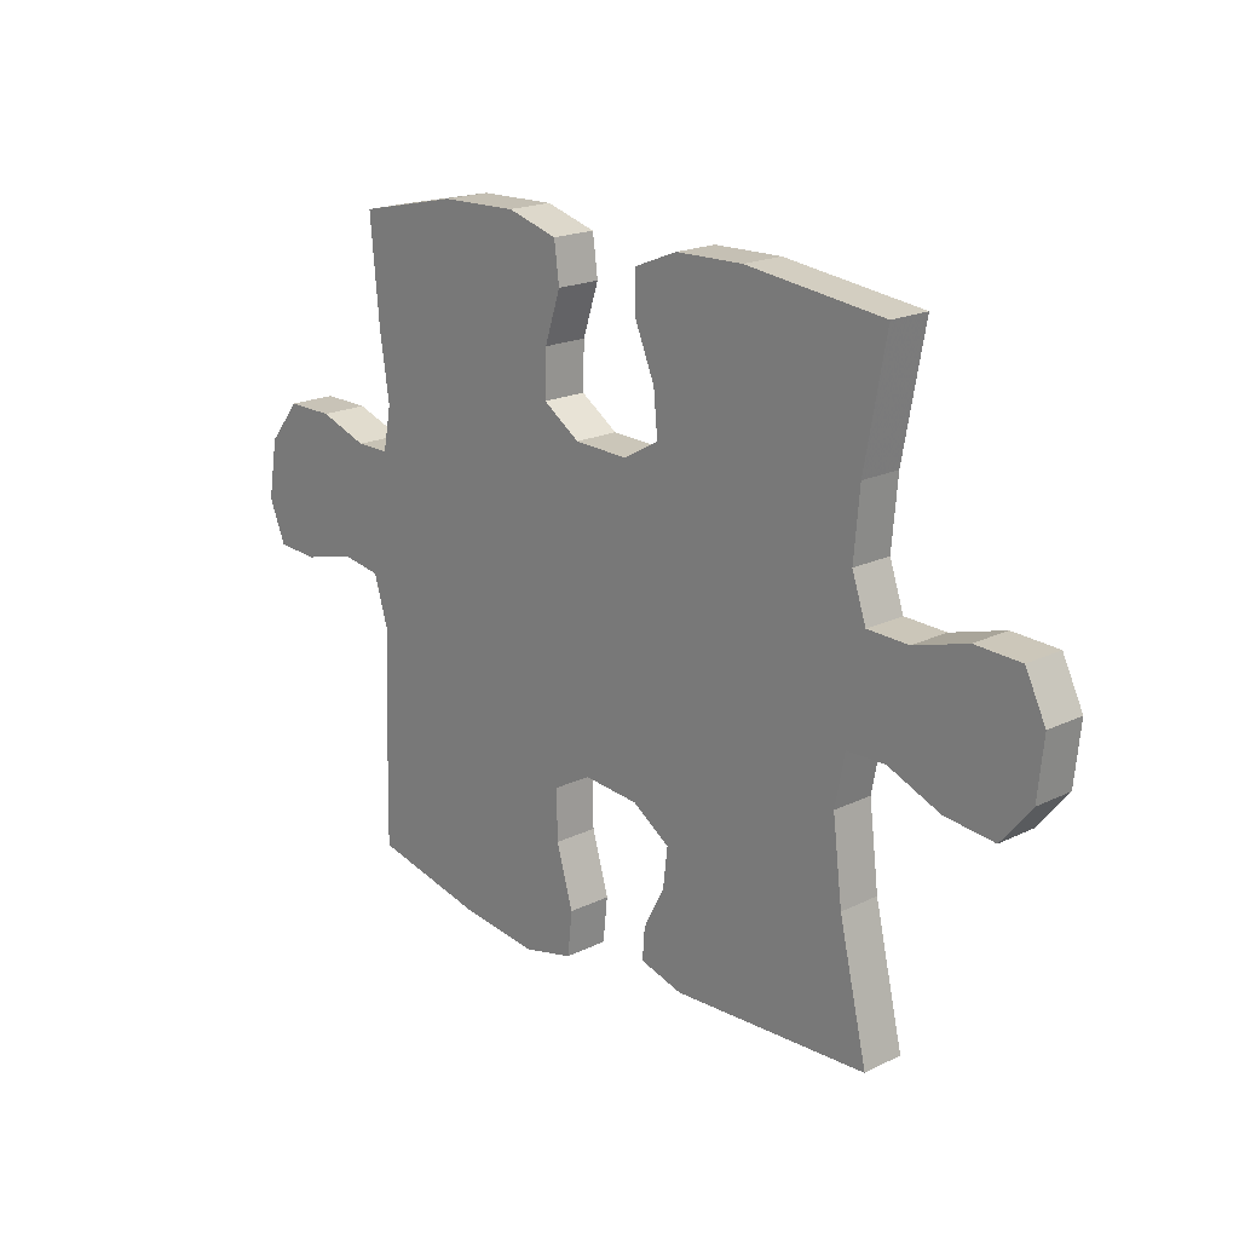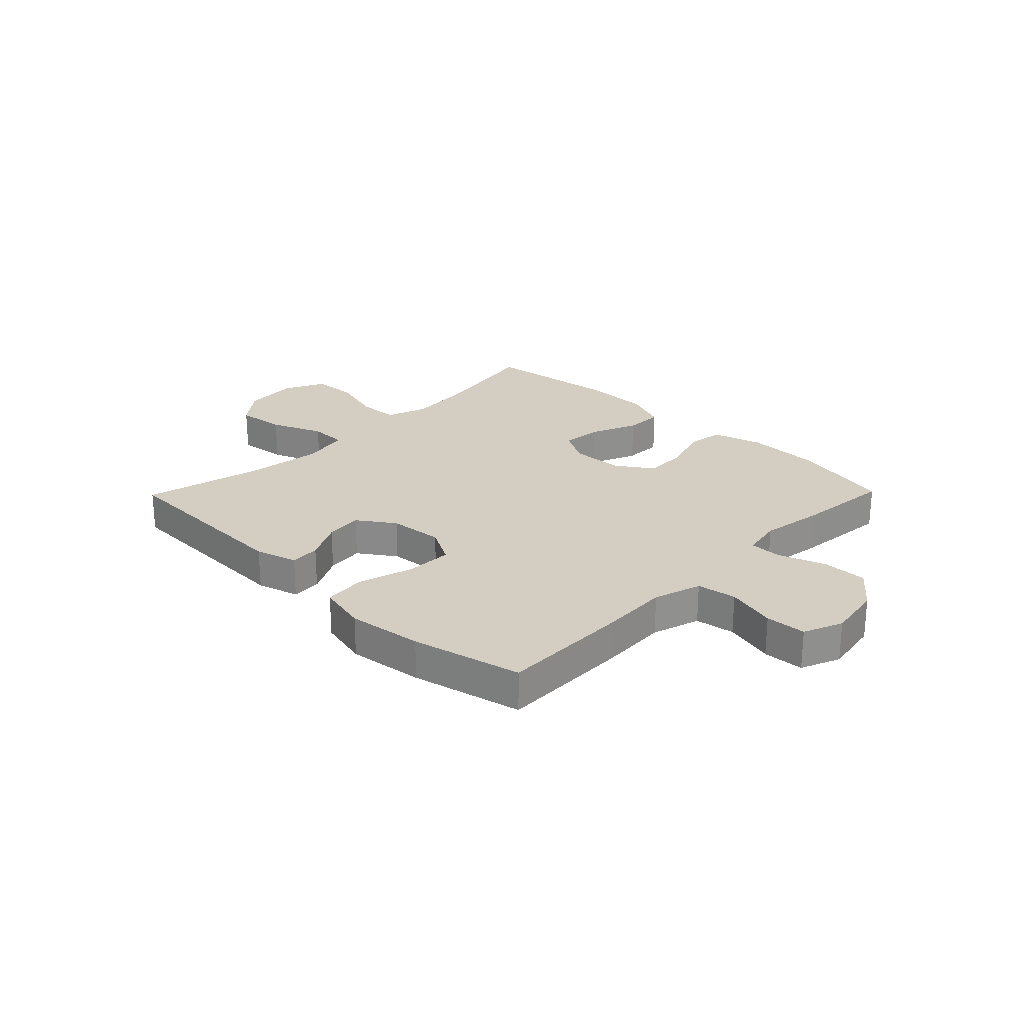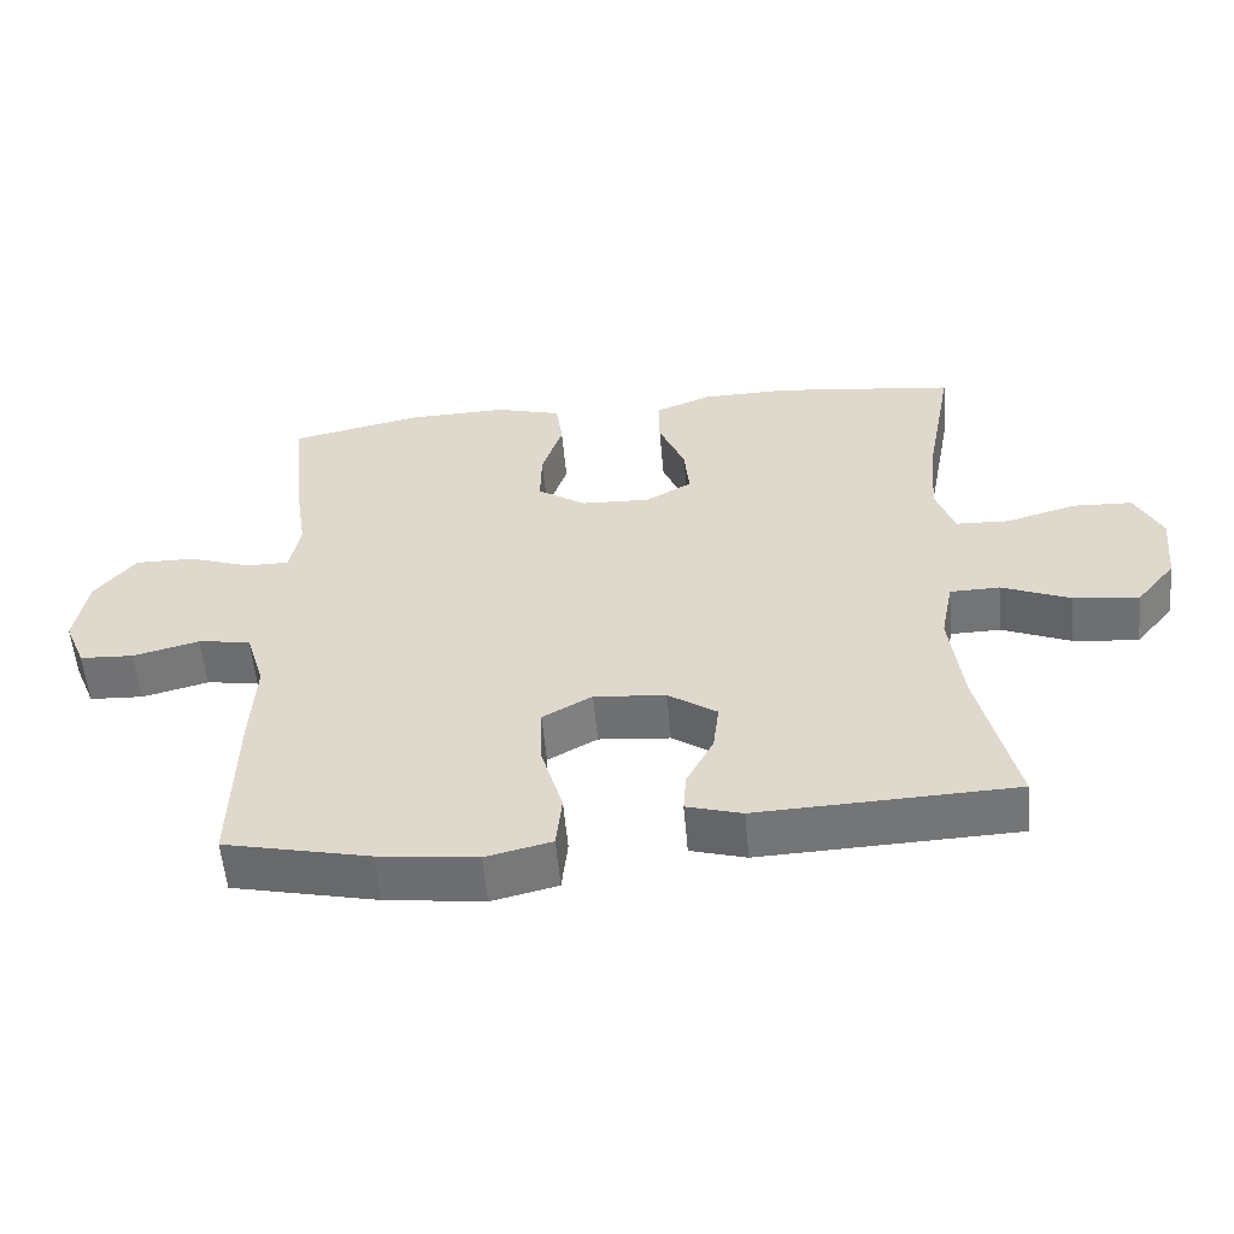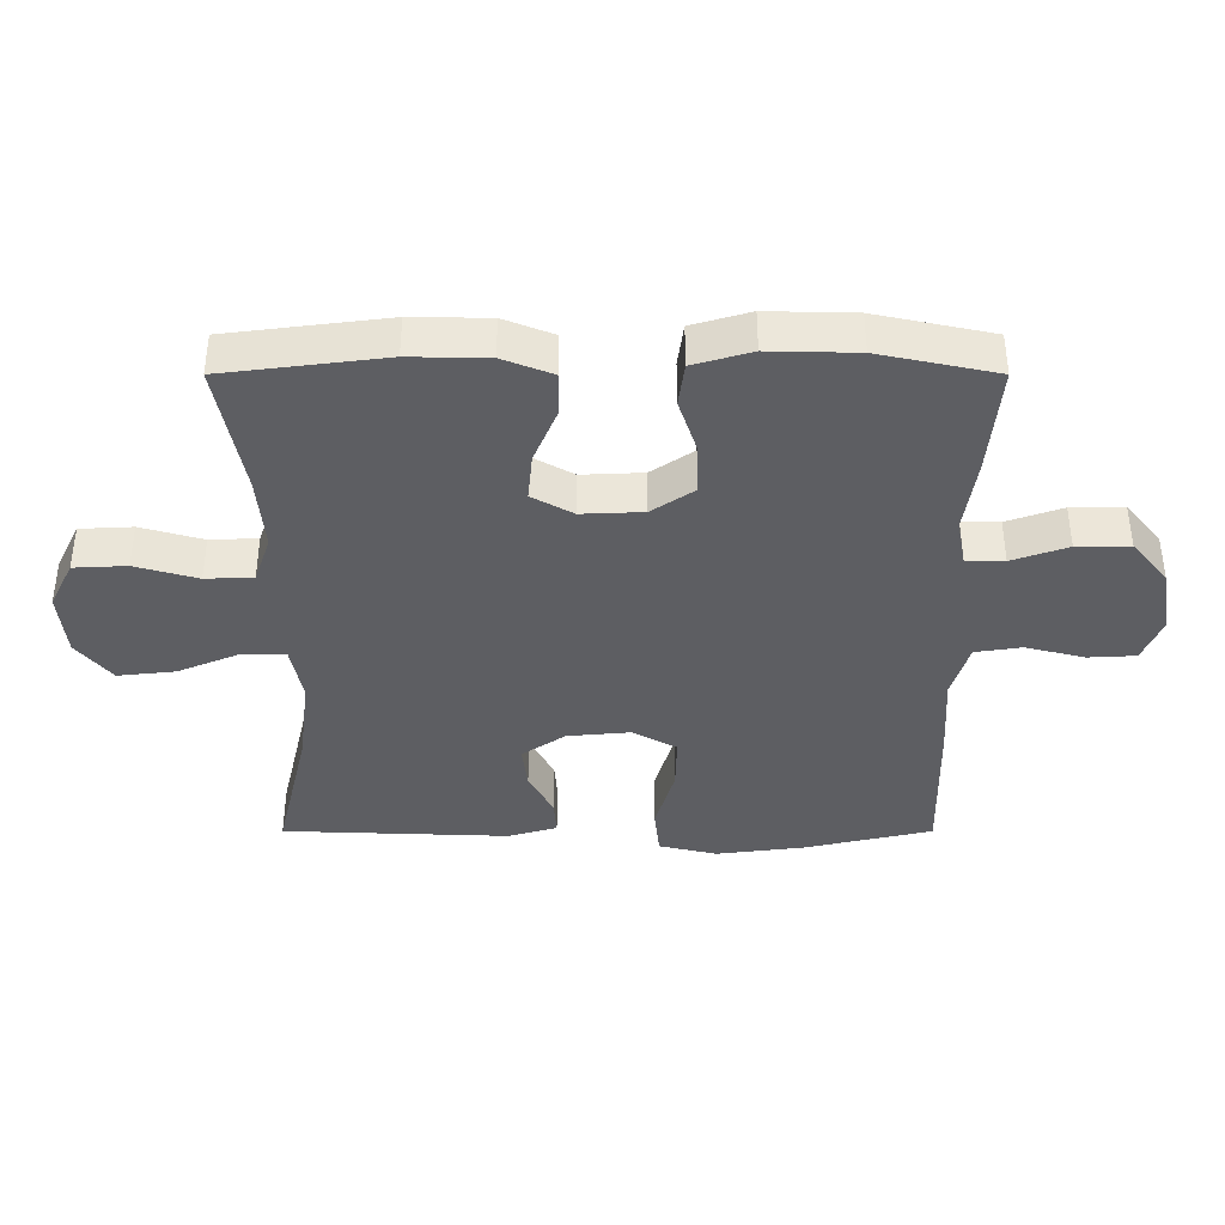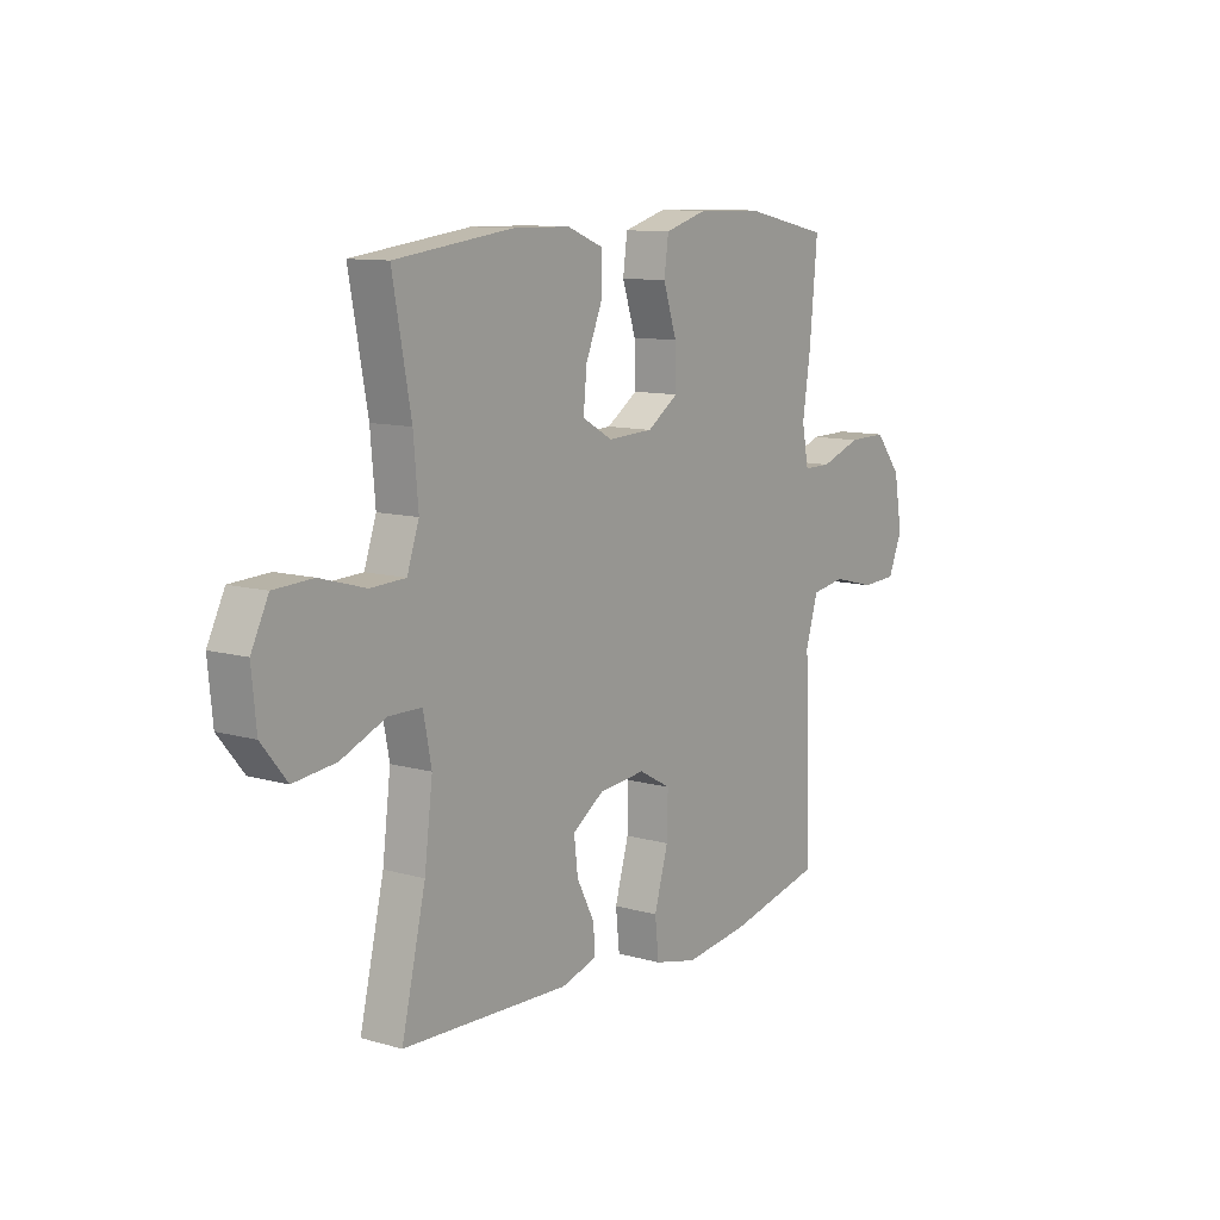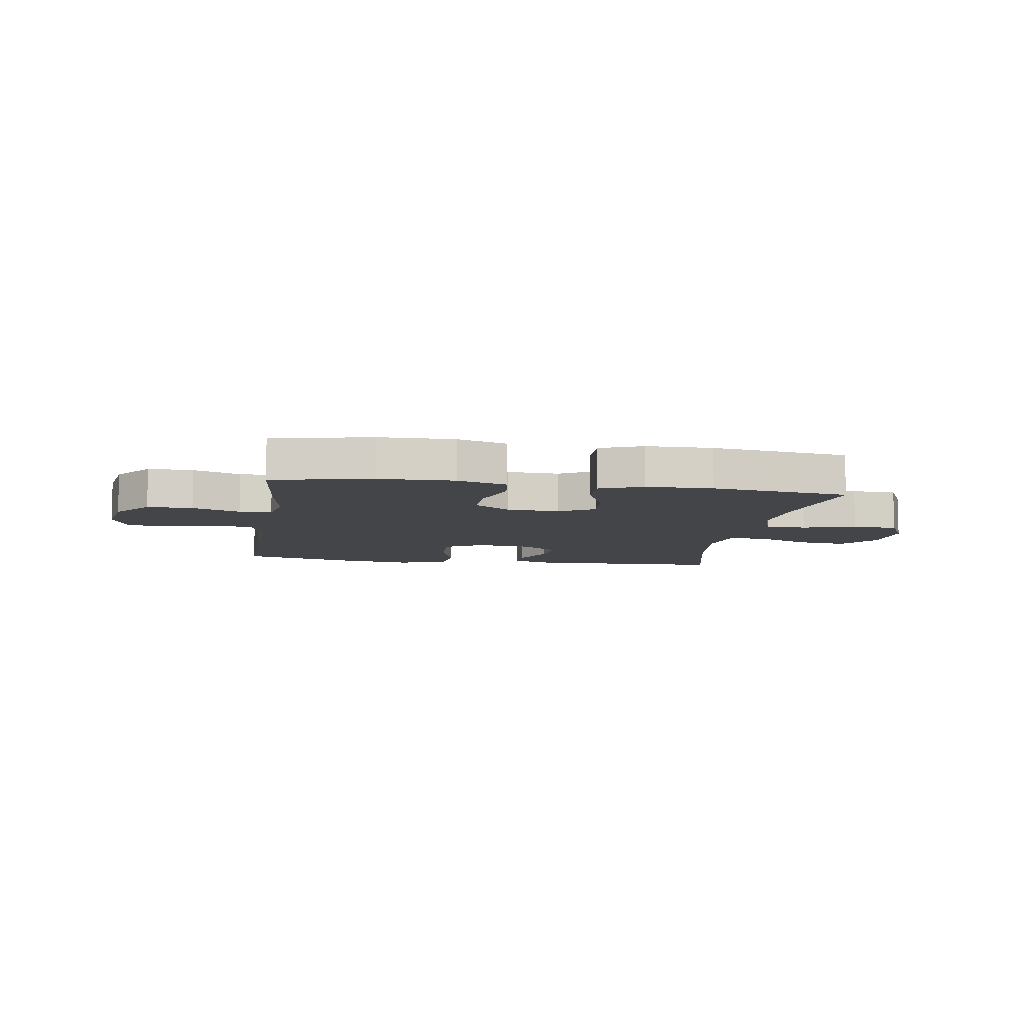
<metadata>
{"format":"obj","ext":"obj","renderer":"f3d","projection":"perspective","resolution":1024,"background":"white","views":[{"elev":19.0,"azim":47.1,"up":"+Z"},{"elev":24.9,"azim":-135.7,"up":"+Y"},{"elev":-56.0,"azim":5.2,"up":"+Z"},{"elev":50.8,"azim":-180.0,"up":"+Z"},{"elev":10.6,"azim":125.4,"up":"+Z"},{"elev":-8.7,"azim":-8.9,"up":"+Y"}]}
</metadata>
<code>
v 0.5 0.07 0.5
v 0.462 0.07 0.295
v 0.452 0.07 0.181
v 0.477 0.07 0.108
v 0.55 0.07 0.105
v 0.645 0.07 0.132
v 0.726 0.07 0.128
v 0.762 0.07 0.055
v 0.752 0.07 -0.045
v 0.699 0.07 -0.11
v 0.611 0.07 -0.1
v 0.518 0.07 -0.061
v 0.45 0.07 -0.062
v 0.433 0.07 -0.149
v 0.45 0.07 -0.286
v 0.5 0.07 -0.5
v 0.153 0.07 -0.513
v 0.078 0.07 -0.491
v 0.082 0.07 -0.437
v 0.119 0.07 -0.366
v 0.127 0.07 -0.299
v 0.061 0.07 -0.254
v -0.036 0.07 -0.245
v -0.103 0.07 -0.282
v -0.101 0.07 -0.366
v -0.072 0.07 -0.466
v -0.08 0.07 -0.541
v -0.169 0.07 -0.562
v -0.303 0.07 -0.545
v -0.5 0.07 -0.5
v -0.495 0.07 -0.27
v -0.488 0.07 -0.142
v -0.514 0.07 -0.056
v -0.585 0.07 -0.045
v -0.675 0.07 -0.068
v -0.748 0.07 -0.064
v -0.777 0.07 0.006
v -0.76 0.07 0.105
v -0.705 0.07 0.173
v -0.624 0.07 0.172
v -0.539 0.07 0.142
v -0.481 0.07 0.142
v -0.467 0.07 0.215
v -0.484 0.07 0.328
v -0.5 0.07 0.5
v -0.321 0.07 0.538
v -0.187 0.07 0.541
v -0.098 0.07 0.515
v -0.089 0.07 0.448
v -0.117 0.07 0.363
v -0.119 0.07 0.286
v -0.054 0.07 0.242
v 0.04 0.07 0.238
v 0.103 0.07 0.273
v 0.096 0.07 0.346
v 0.061 0.07 0.43
v 0.06 0.07 0.499
v 0.136 0.07 0.529
v 0.255 0.07 0.531
v 0.5 0 0.5
v 0.462 0 0.295
v 0.452 0 0.181
v 0.477 0 0.108
v 0.55 0 0.105
v 0.645 0 0.132
v 0.726 0 0.128
v 0.762 0 0.055
v 0.752 0 -0.045
v 0.699 0 -0.11
v 0.611 0 -0.1
v 0.518 0 -0.061
v 0.45 0 -0.062
v 0.433 0 -0.149
v 0.45 0 -0.286
v 0.5 0 -0.5
v 0.153 0 -0.513
v 0.078 0 -0.491
v 0.082 0 -0.437
v 0.119 0 -0.366
v 0.127 0 -0.299
v 0.061 0 -0.254
v -0.036 0 -0.245
v -0.103 0 -0.282
v -0.101 0 -0.366
v -0.072 0 -0.466
v -0.08 0 -0.541
v -0.169 0 -0.562
v -0.303 0 -0.545
v -0.5 0 -0.5
v -0.495 0 -0.27
v -0.488 0 -0.142
v -0.514 0 -0.056
v -0.585 0 -0.045
v -0.675 0 -0.068
v -0.748 0 -0.064
v -0.777 0 0.006
v -0.76 0 0.105
v -0.705 0 0.173
v -0.624 0 0.172
v -0.539 0 0.142
v -0.481 0 0.142
v -0.467 0 0.215
v -0.484 0 0.328
v -0.5 0 0.5
v -0.321 0 0.538
v -0.187 0 0.541
v -0.098 0 0.515
v -0.089 0 0.448
v -0.117 0 0.363
v -0.119 0 0.286
v -0.054 0 0.242
v 0.04 0 0.238
v 0.103 0 0.273
v 0.096 0 0.346
v 0.061 0 0.43
v 0.06 0 0.499
v 0.136 0 0.529
v 0.255 0 0.531
f 59 1 2
f 58 59 2
f 57 58 2
f 56 57 2
f 55 56 2
f 54 55 2 3
f 53 54 3 4
f 52 53 4
f 48 49 50
f 47 48 50
f 46 47 50
f 45 46 50
f 44 45 50
f 43 44 50
f 42 43 50 51
f 39 40 41
f 38 39 41
f 37 38 41
f 36 37 41
f 35 36 41
f 34 35 41
f 33 34 41 42
f 42 51 52
f 33 42 52
f 32 33 52
f 30 31 32
f 29 30 32
f 28 29 32
f 27 28 32
f 26 27 32
f 25 26 32
f 18 19 20
f 17 18 20
f 16 17 20
f 15 16 20
f 14 15 20 21
f 13 14 21 22
f 10 11 12
f 9 10 12
f 8 9 12
f 7 8 12
f 6 7 12
f 5 6 12
f 4 5 12 13
f 13 22 23
f 4 13 23
f 52 4 23
f 24 25 32
f 23 24 32 52
f 61 60 118
f 61 118 117
f 61 117 116
f 61 116 115
f 61 115 114
f 62 61 114 113
f 63 62 113 112
f 63 112 111
f 109 108 107
f 109 107 106
f 109 106 105
f 109 105 104
f 109 104 103
f 109 103 102
f 110 109 102 101
f 100 99 98
f 100 98 97
f 100 97 96
f 100 96 95
f 100 95 94
f 100 94 93
f 101 100 93 92
f 111 110 101
f 111 101 92
f 111 92 91
f 91 90 89
f 91 89 88
f 91 88 87
f 91 87 86
f 91 86 85
f 91 85 84
f 79 78 77
f 79 77 76
f 79 76 75
f 79 75 74
f 80 79 74 73
f 81 80 73 72
f 71 70 69
f 71 69 68
f 71 68 67
f 71 67 66
f 71 66 65
f 71 65 64
f 72 71 64 63
f 82 81 72
f 82 72 63
f 82 63 111
f 91 84 83
f 111 91 83 82
f 1 60 61 2
f 2 61 62 3
f 3 62 63 4
f 4 63 64 5
f 5 64 65 6
f 6 65 66 7
f 7 66 67 8
f 8 67 68 9
f 9 68 69 10
f 10 69 70 11
f 11 70 71 12
f 12 71 72 13
f 13 72 73 14
f 14 73 74 15
f 15 74 75 16
f 16 75 76 17
f 17 76 77 18
f 18 77 78 19
f 19 78 79 20
f 20 79 80 21
f 21 80 81 22
f 22 81 82 23
f 23 82 83 24
f 24 83 84 25
f 25 84 85 26
f 26 85 86 27
f 27 86 87 28
f 28 87 88 29
f 29 88 89 30
f 30 89 90 31
f 31 90 91 32
f 32 91 92 33
f 33 92 93 34
f 34 93 94 35
f 35 94 95 36
f 36 95 96 37
f 37 96 97 38
f 38 97 98 39
f 39 98 99 40
f 40 99 100 41
f 41 100 101 42
f 42 101 102 43
f 43 102 103 44
f 44 103 104 45
f 45 104 105 46
f 46 105 106 47
f 47 106 107 48
f 48 107 108 49
f 49 108 109 50
f 50 109 110 51
f 51 110 111 52
f 52 111 112 53
f 53 112 113 54
f 54 113 114 55
f 55 114 115 56
f 56 115 116 57
f 57 116 117 58
f 58 117 118 59
f 59 118 60 1

</code>
